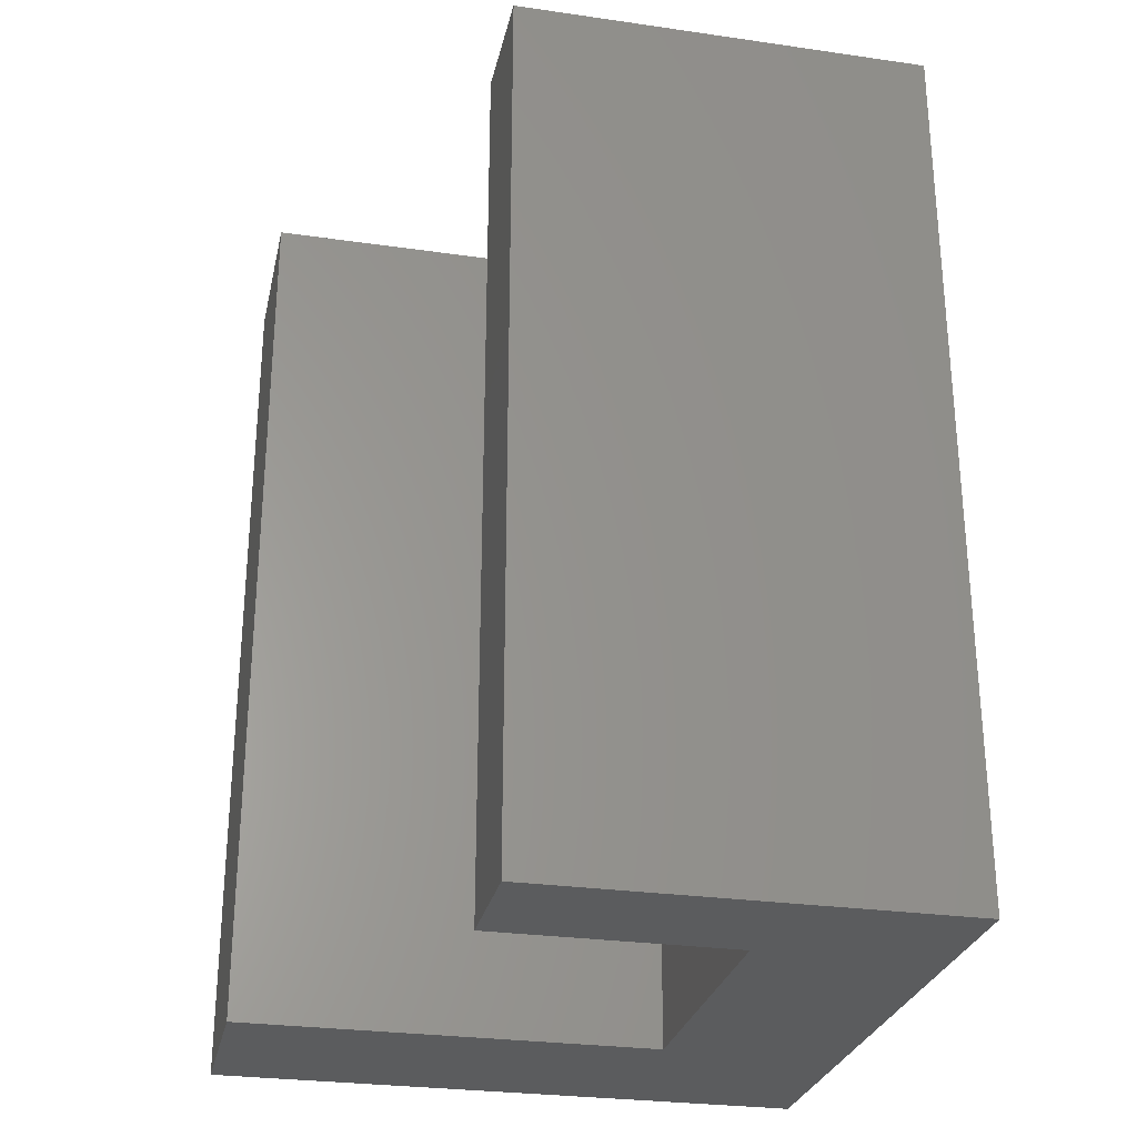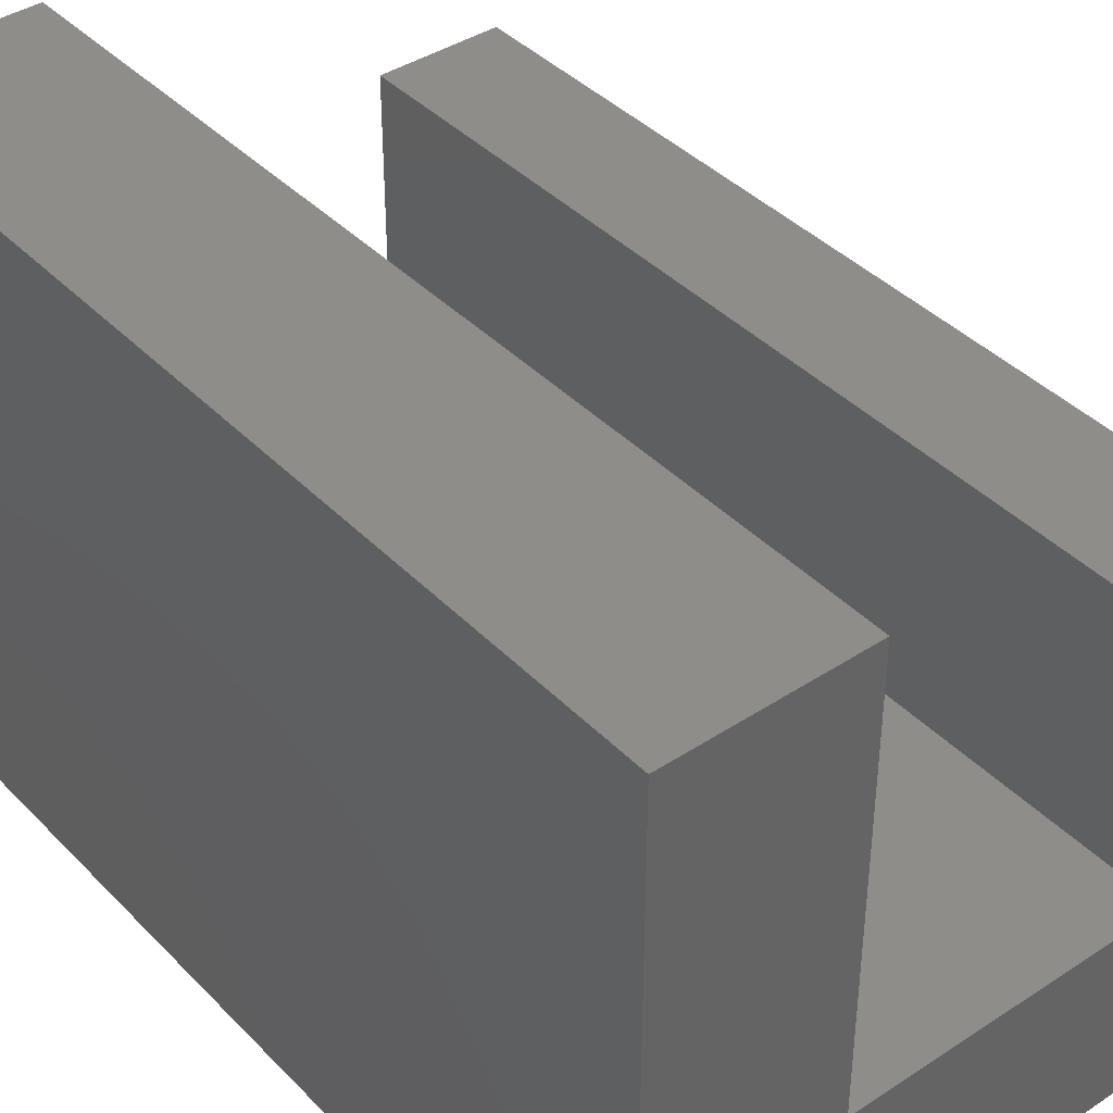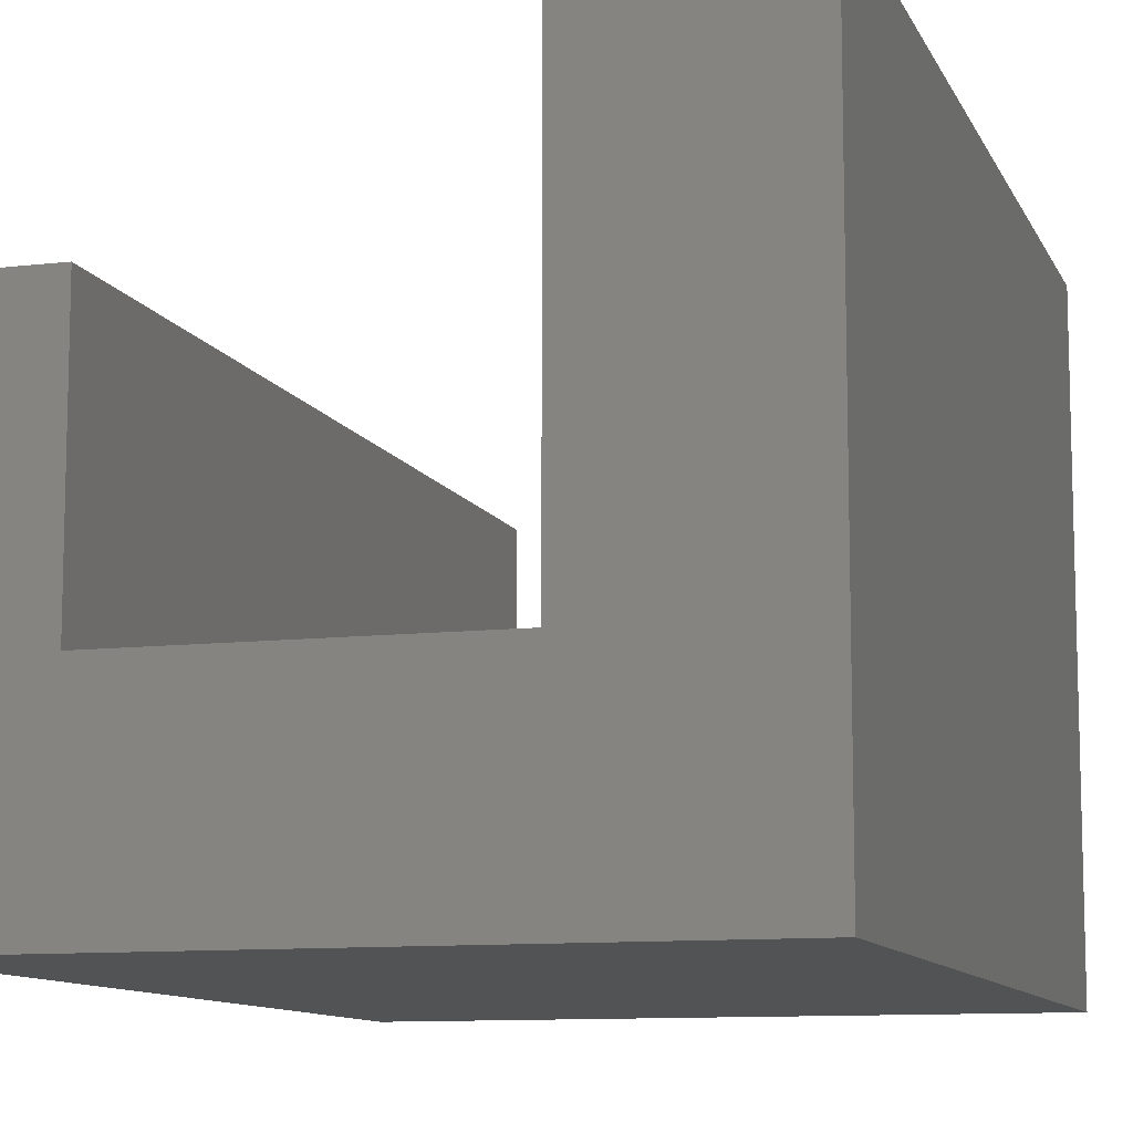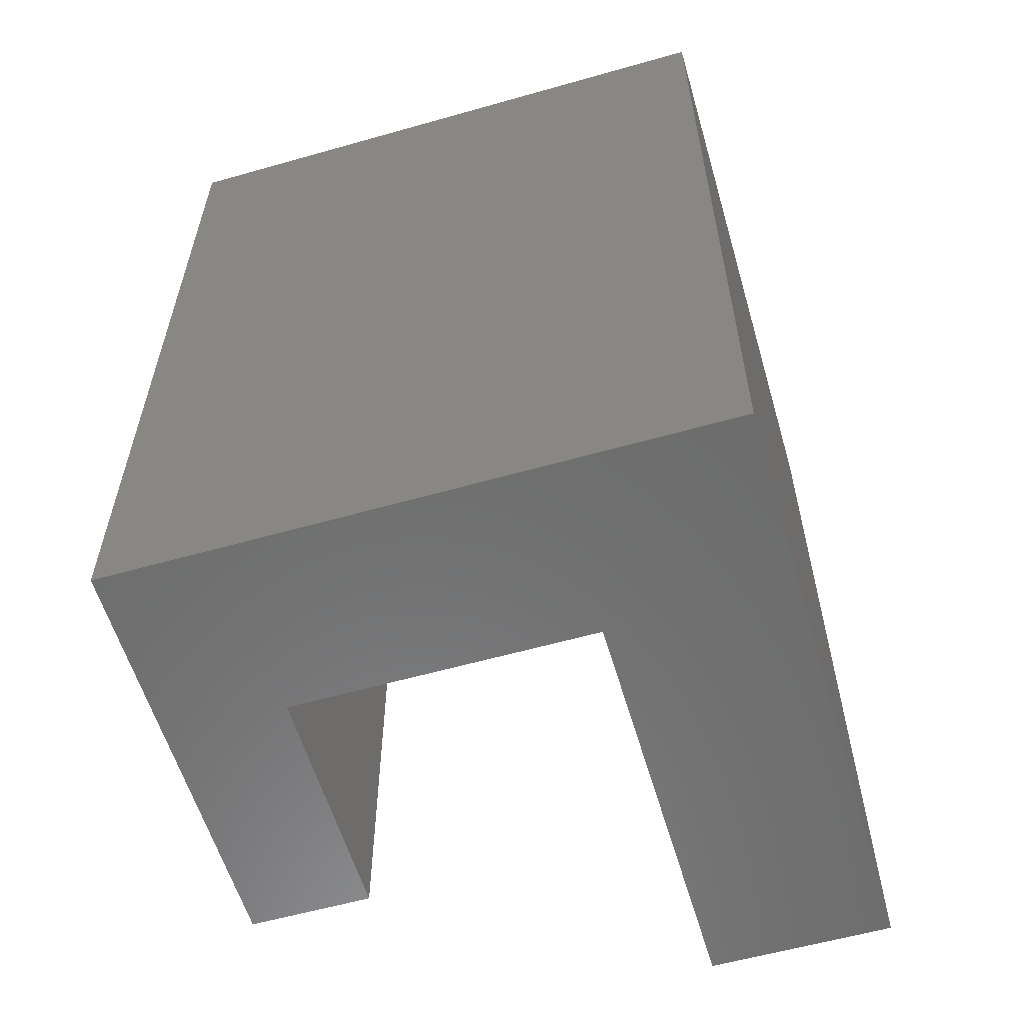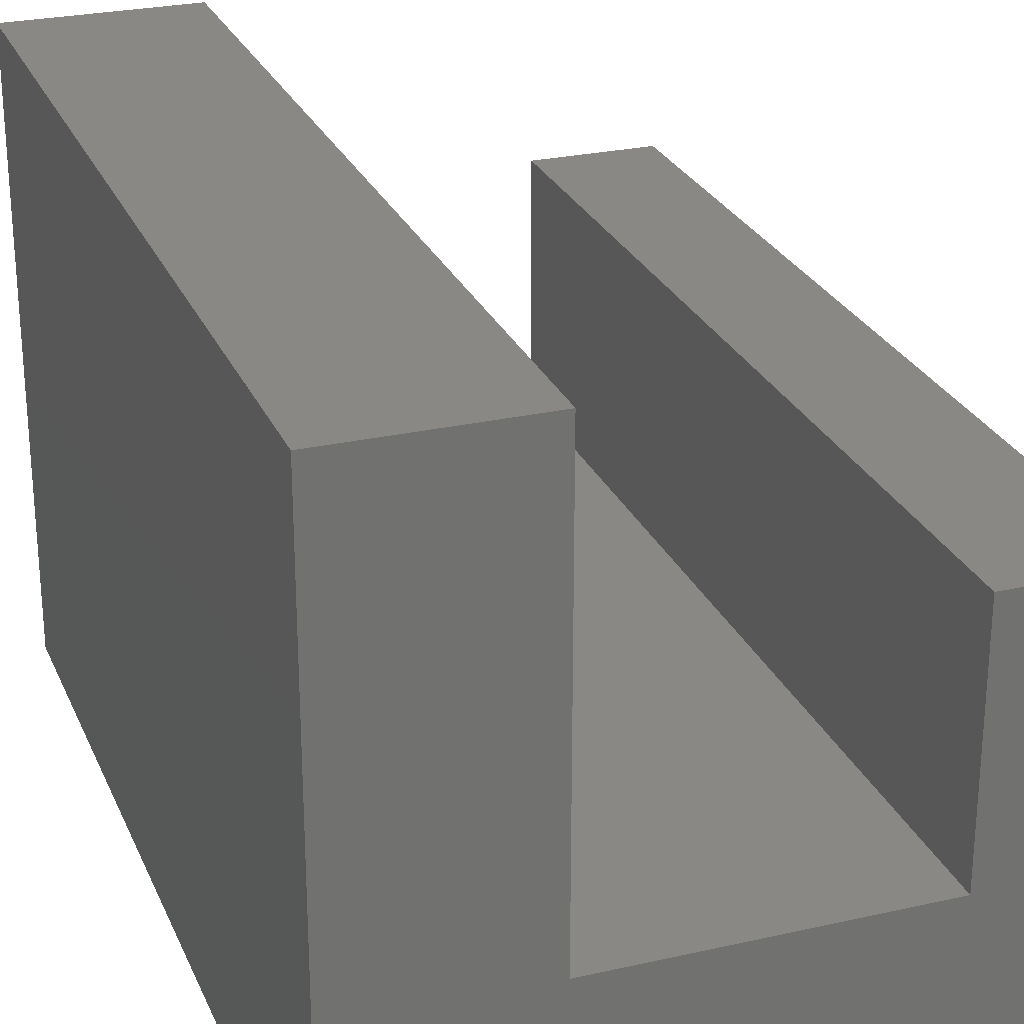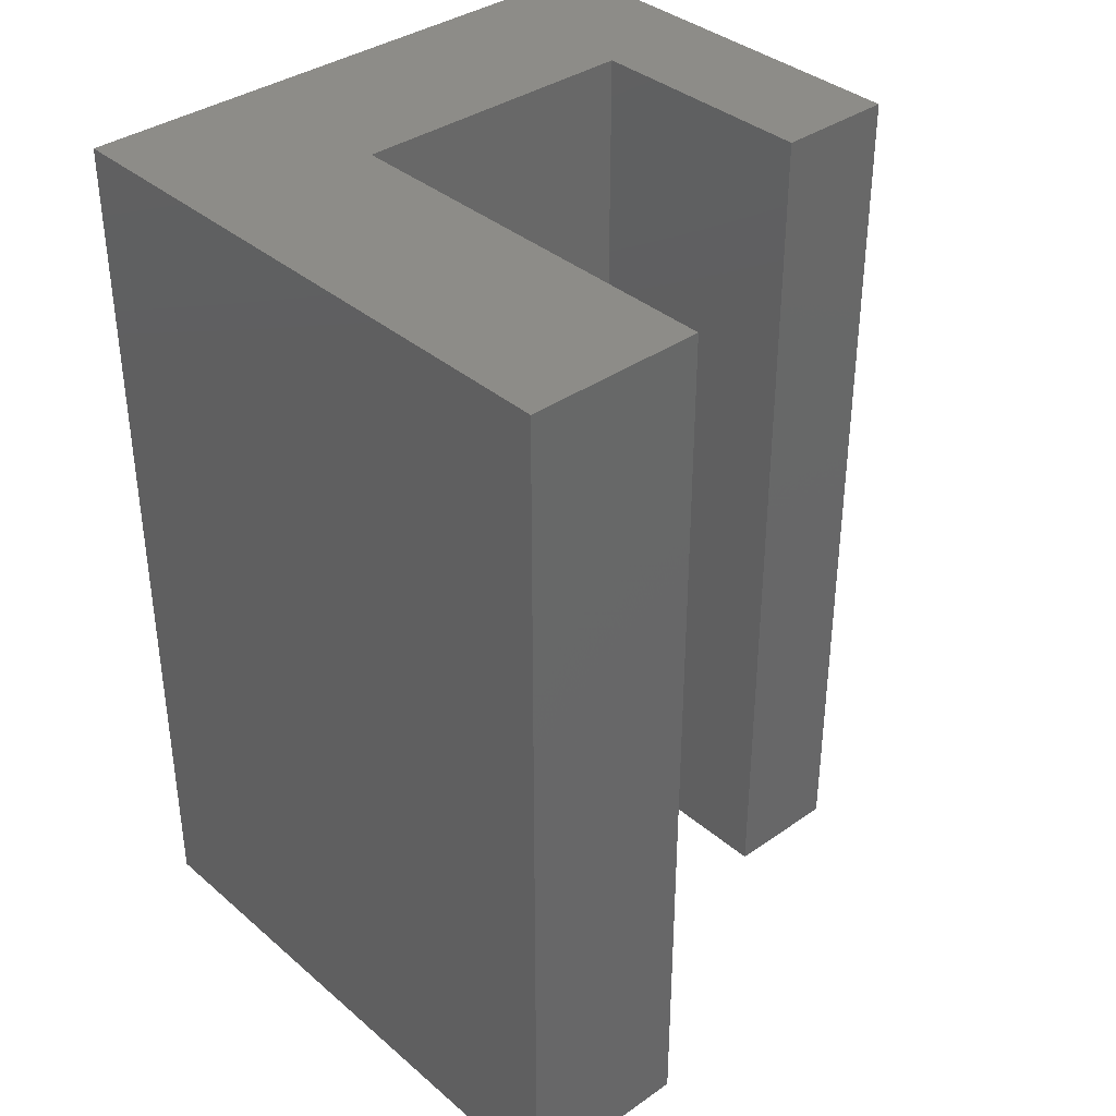
<metadata>
{"format":"stl","ext":"stl","renderer":"f3d","projection":"perspective","resolution":1024,"background":"white","views":[{"elev":-27.9,"azim":-102.3,"up":"+Z"},{"elev":40.2,"azim":141.0,"up":"+Y"},{"elev":-10.3,"azim":16.7,"up":"+Y"},{"elev":-58.6,"azim":16.3,"up":"+Z"},{"elev":26.3,"azim":160.3,"up":"+Y"},{"elev":36.6,"azim":137.8,"up":"+Z"}]}
</metadata>
<code>
# stl→obj: 18 verts, 28 faces
v 0 70 0
v 4.018e-16 0 0
v 0 70 150
v 4.018e-16 0 150
v 20 70 0
v 4.018e-16 70 0
v 20 70 150
v 4.018e-16 70 150
v 20 30 0
v 20 30 150
v 70 30 0
v 70 30 150
v 70 100 0
v 70 100 150
v 100 100 0
v 100 100 150
v 100 0 0
v 100 0 150
f 1 2 3
f 3 2 4
f 5 6 7
f 7 6 8
f 9 5 10
f 10 5 7
f 11 9 12
f 12 9 10
f 13 11 14
f 14 11 12
f 15 13 16
f 16 13 14
f 17 15 18
f 18 15 16
f 2 17 4
f 4 17 18
f 13 15 11
f 11 15 17
f 11 17 9
f 9 17 2
f 9 2 5
f 5 2 1
f 7 3 10
f 10 3 4
f 10 4 12
f 12 4 18
f 12 18 14
f 14 18 16

</code>
